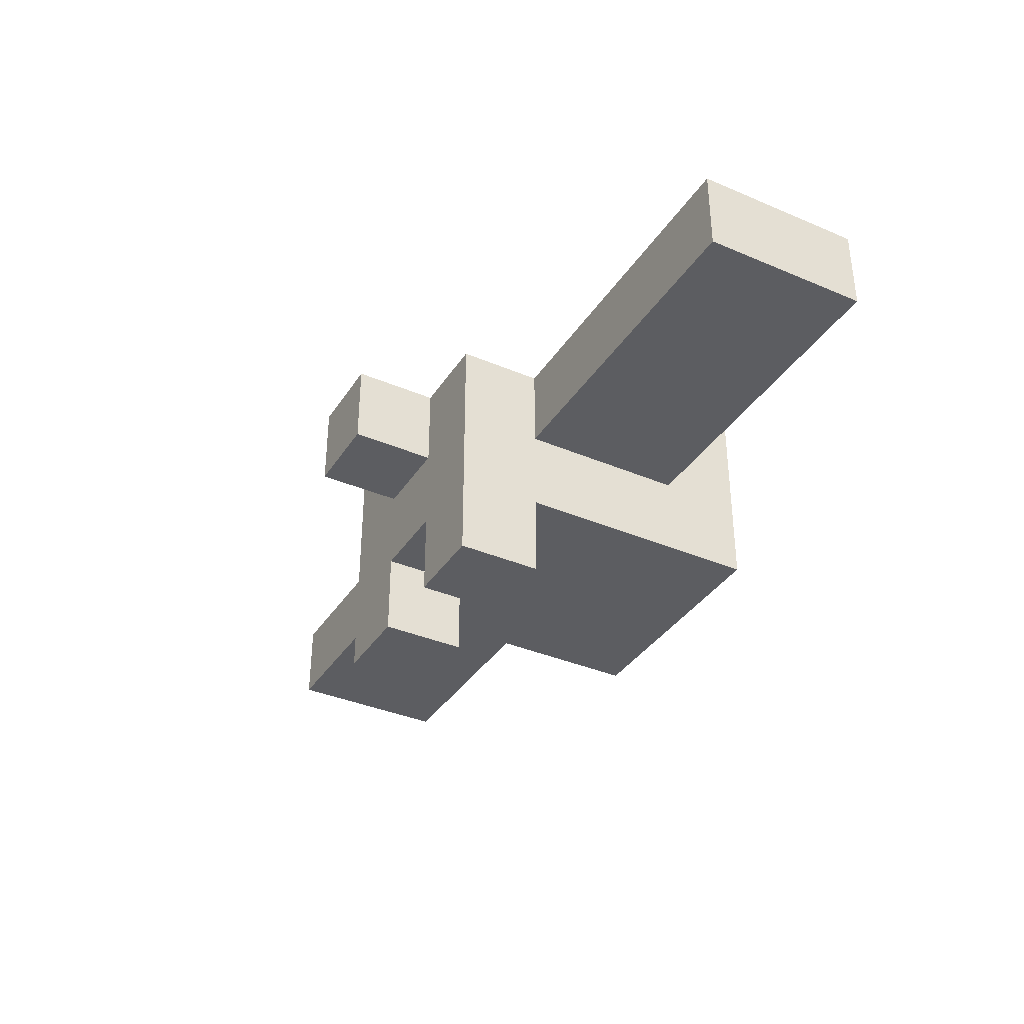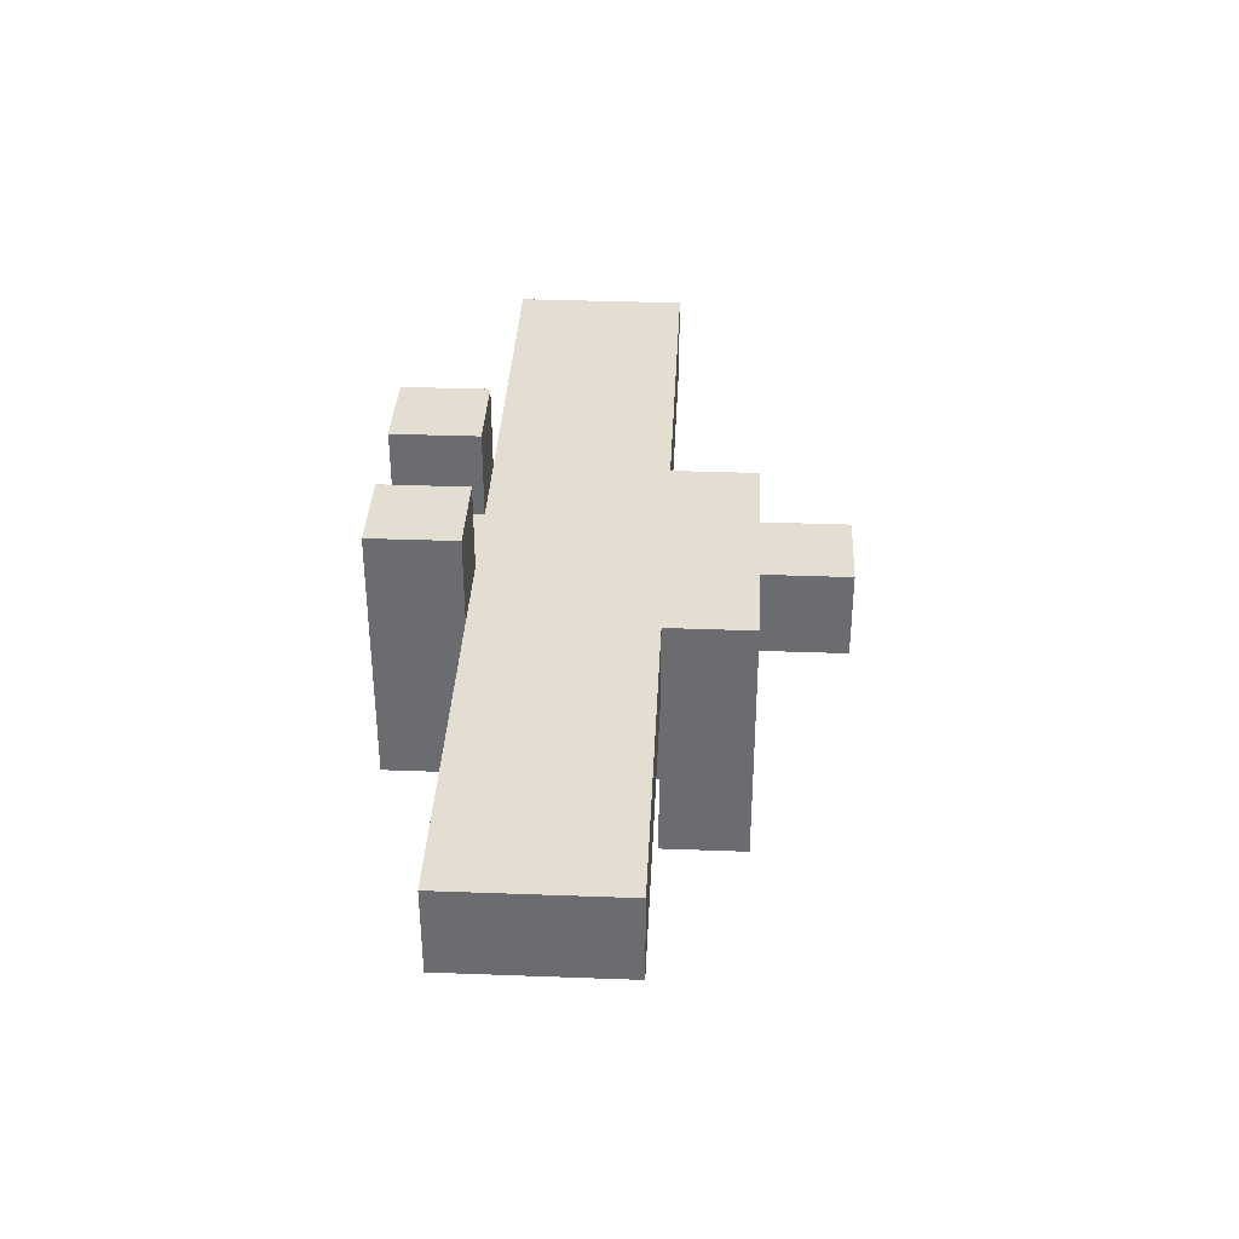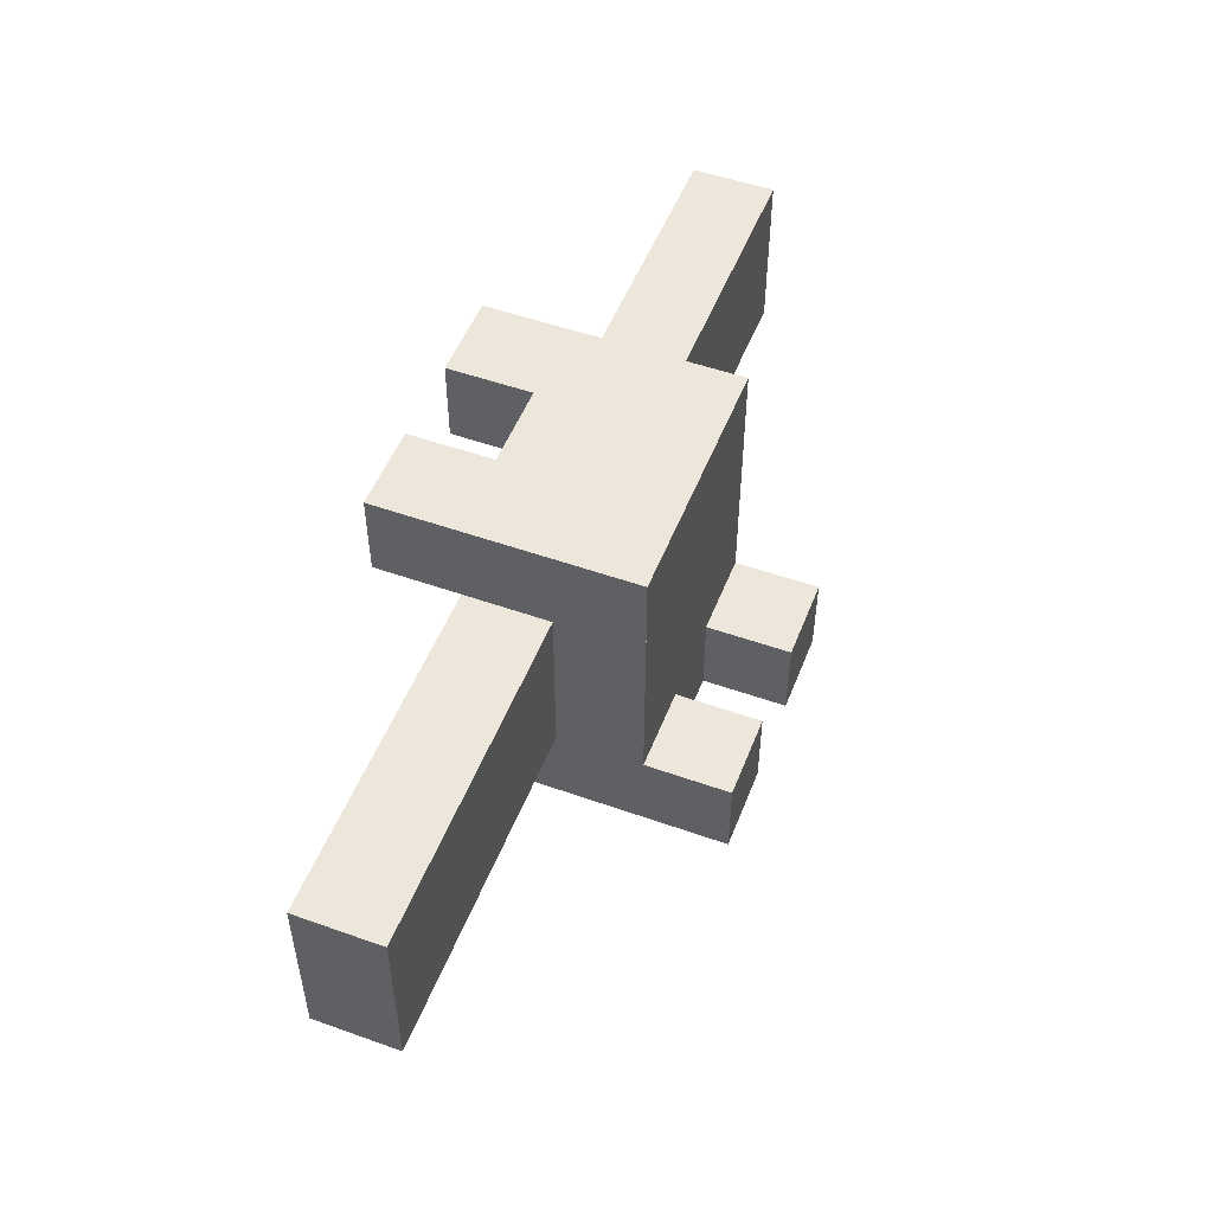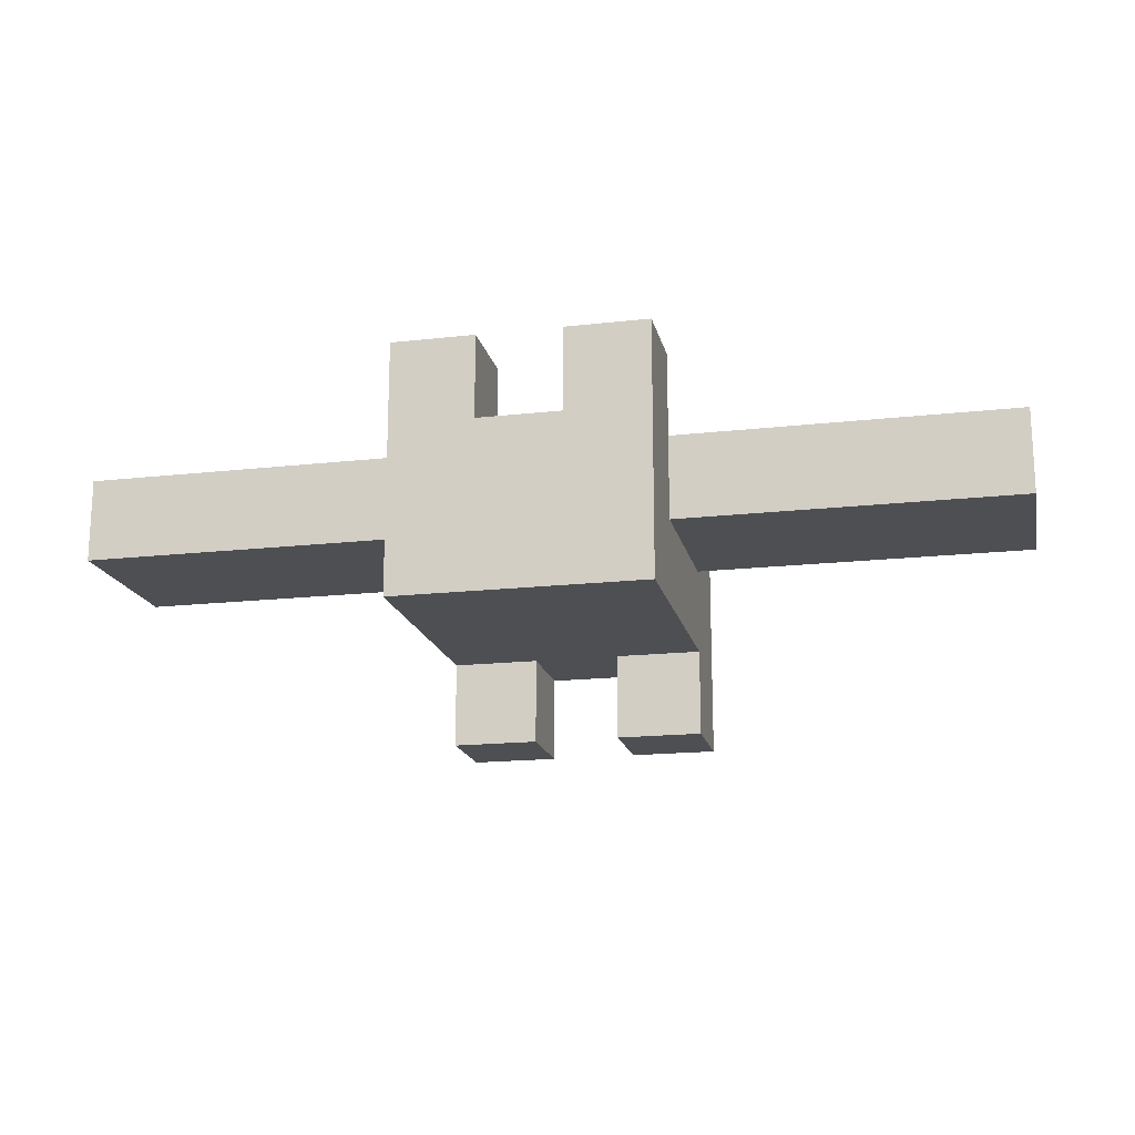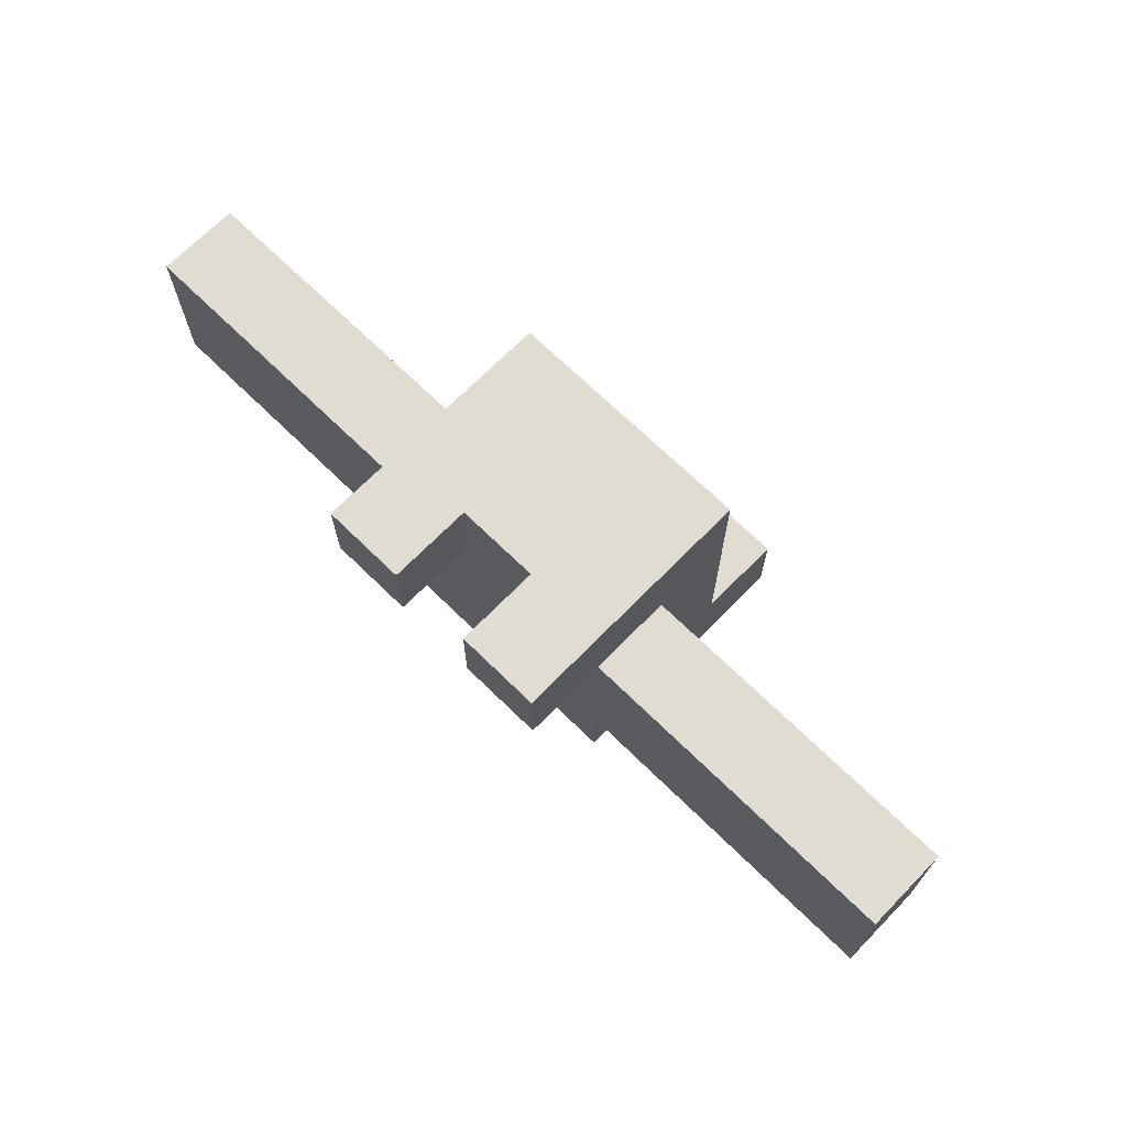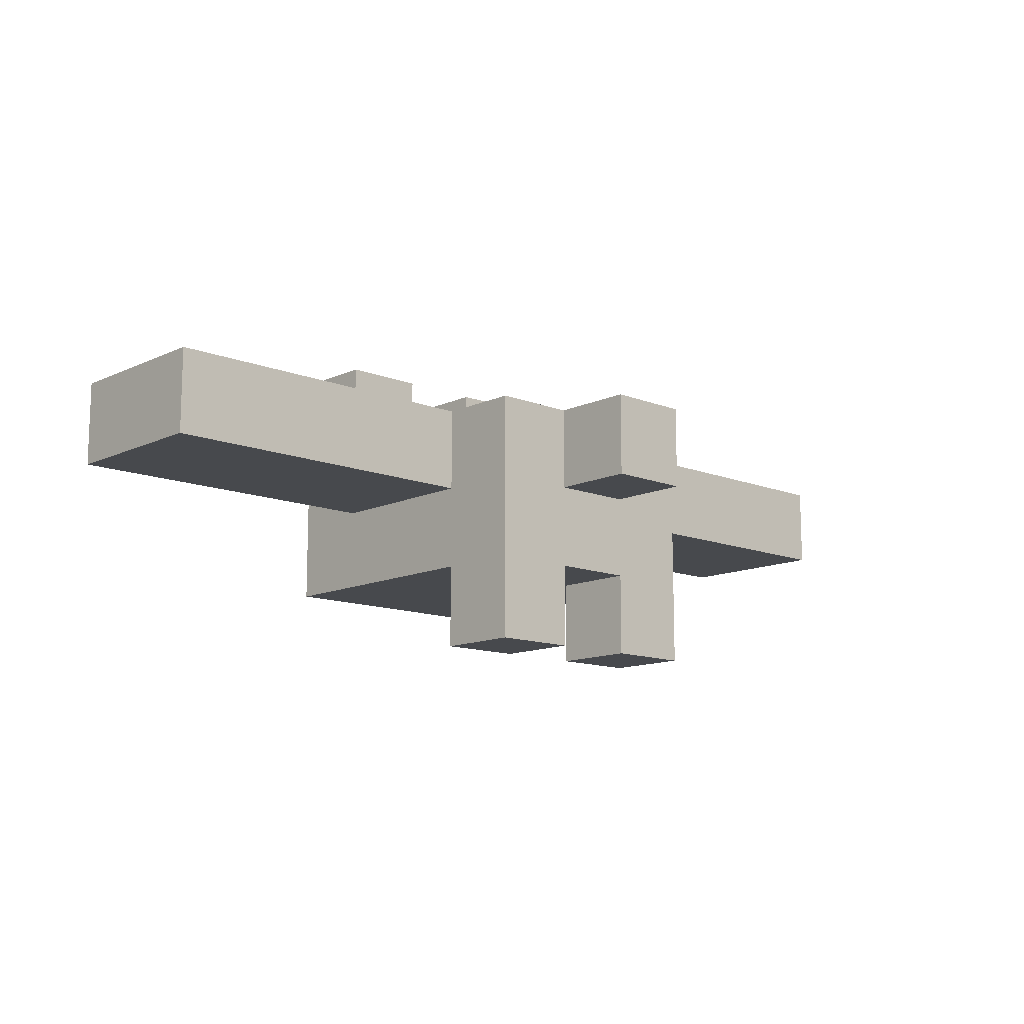
<metadata>
{"format":"obj","ext":"obj","renderer":"f3d","projection":"perspective","resolution":1024,"background":"white","views":[{"elev":-36.5,"azim":-119.0,"up":"+Y"},{"elev":36.0,"azim":92.8,"up":"+Y"},{"elev":51.4,"azim":-68.9,"up":"+Z"},{"elev":-17.5,"azim":12.5,"up":"+Y"},{"elev":69.3,"azim":-135.6,"up":"+Z"},{"elev":-12.4,"azim":137.2,"up":"+Y"}]}
</metadata>
<code>
v -0.44 0.48 -0.08
v -0.04 0.48 -0.08
v -0.04 0.48 0.08
v -0.44 0.48 0.08
v -0.04 0.48 -0.08
v 0.36 0.48 -0.08
v 0.36 0.48 0
v -0.04 0.48 0
v 0.04 0.48 0
v 0.36 0.48 0
v 0.36 0.48 0.08
v 0.04 0.48 0.08
v -0.12 0.48 -0.16
v 0.12 0.48 -0.16
v 0.12 0.48 -0.08
v -0.12 0.48 -0.08
v -0.04 0.48 0
v 0.04 0.48 0
v 0.04 0.48 0.16
v -0.04 0.48 0.16
v 0.36 0.48 -0.08
v 0.44 0.48 -0.08
v 0.44 0.48 0.08
v 0.36 0.48 0.08
v -0.12 0.56 0.08
v -0.04 0.56 0.08
v -0.04 0.56 0.16
v -0.12 0.56 0.16
v 0.04 0.56 0.08
v 0.12 0.56 0.08
v 0.12 0.56 0.16
v 0.04 0.56 0.16
v -0.04 0.48 -0.24
v 0.04 0.48 -0.24
v 0.04 0.48 -0.16
v -0.04 0.48 -0.16
v -0.12 0.32 0.16
v 0.12 0.32 0.16
v 0.12 0.32 -0.08
v -0.12 0.32 -0.08
v -0.44 0.4 0.08
v -0.12 0.4 0.08
v -0.12 0.4 -0.08
v -0.44 0.4 -0.08
v 0.12 0.4 0.08
v 0.44 0.4 0.08
v 0.44 0.4 -0.08
v 0.12 0.4 -0.08
v -0.12 0.24 -0.08
v -0.04 0.24 -0.08
v -0.04 0.24 -0.16
v -0.12 0.24 -0.16
v 0.04 0.24 -0.08
v 0.12 0.24 -0.08
v 0.12 0.24 -0.16
v 0.04 0.24 -0.16
v -0.04 0.32 -0.08
v 0.04 0.32 -0.08
v 0.04 0.32 -0.16
v -0.04 0.32 -0.16
v -0.04 0.4 -0.16
v 0.04 0.4 -0.16
v 0.04 0.4 -0.24
v -0.04 0.4 -0.24
v -0.12 0.56 0.08
v -0.12 0.56 0.16
v -0.12 0.32 0.16
v -0.12 0.32 0.08
v -0.12 0.48 -0.16
v -0.12 0.48 -0.08
v -0.12 0.24 -0.08
v -0.12 0.24 -0.16
v -0.12 0.4 -0.08
v -0.12 0.4 0.08
v -0.12 0.32 0.08
v -0.12 0.32 -0.08
v -0.44 0.48 -0.08
v -0.44 0.48 0.08
v -0.44 0.4 0.08
v -0.44 0.4 -0.08
v 0.04 0.56 0.08
v 0.04 0.56 0.16
v 0.04 0.48 0.16
v 0.04 0.48 0.08
v 0.04 0.32 -0.16
v 0.04 0.32 -0.08
v 0.04 0.24 -0.08
v 0.04 0.24 -0.16
v -0.04 0.48 -0.24
v -0.04 0.48 -0.16
v -0.04 0.4 -0.16
v -0.04 0.4 -0.24
v 0.12 0.32 0.08
v 0.12 0.32 0.16
v 0.12 0.56 0.16
v 0.12 0.56 0.08
v 0.12 0.24 -0.16
v 0.12 0.24 -0.08
v 0.12 0.48 -0.08
v 0.12 0.48 -0.16
v 0.12 0.32 -0.08
v 0.12 0.32 0.08
v 0.12 0.4 0.08
v 0.12 0.4 -0.08
v 0.44 0.4 -0.08
v 0.44 0.4 0.08
v 0.44 0.48 0.08
v 0.44 0.48 -0.08
v -0.04 0.48 0.08
v -0.04 0.48 0.16
v -0.04 0.56 0.16
v -0.04 0.56 0.08
v -0.04 0.24 -0.16
v -0.04 0.24 -0.08
v -0.04 0.32 -0.08
v -0.04 0.32 -0.16
v 0.04 0.4 -0.24
v 0.04 0.4 -0.16
v 0.04 0.48 -0.16
v 0.04 0.48 -0.24
v -0.44 0.4 -0.08
v -0.12 0.4 -0.08
v -0.12 0.48 -0.08
v -0.44 0.48 -0.08
v 0.12 0.4 -0.08
v 0.44 0.4 -0.08
v 0.44 0.48 -0.08
v 0.12 0.48 -0.08
v -0.12 0.24 -0.16
v -0.04 0.24 -0.16
v -0.04 0.48 -0.16
v -0.12 0.48 -0.16
v 0.04 0.24 -0.16
v 0.12 0.24 -0.16
v 0.12 0.48 -0.16
v 0.04 0.48 -0.16
v -0.12 0.48 0.08
v -0.04 0.48 0.08
v -0.04 0.56 0.08
v -0.12 0.56 0.08
v 0.04 0.48 0.08
v 0.12 0.48 0.08
v 0.12 0.56 0.08
v 0.04 0.56 0.08
v -0.04 0.32 -0.16
v 0.04 0.32 -0.16
v 0.04 0.4 -0.16
v -0.04 0.4 -0.16
v -0.04 0.4 -0.24
v 0.04 0.4 -0.24
v 0.04 0.48 -0.24
v -0.04 0.48 -0.24
v -0.12 0.48 0.16
v 0.04 0.48 0.16
v 0.04 0.32 0.16
v -0.12 0.32 0.16
v 0.04 0.56 0.16
v 0.12 0.56 0.16
v 0.12 0.32 0.16
v 0.04 0.32 0.16
v -0.44 0.48 0.08
v -0.12 0.48 0.08
v -0.12 0.4 0.08
v -0.44 0.4 0.08
v 0.12 0.48 0.08
v 0.44 0.48 0.08
v 0.44 0.4 0.08
v 0.12 0.4 0.08
v -0.12 0.56 0.16
v -0.04 0.56 0.16
v -0.04 0.48 0.16
v -0.12 0.48 0.16
v -0.12 0.32 -0.08
v -0.04 0.32 -0.08
v -0.04 0.24 -0.08
v -0.12 0.24 -0.08
v 0.04 0.32 -0.08
v 0.12 0.32 -0.08
v 0.12 0.24 -0.08
v 0.04 0.24 -0.08
g bat_3
f 3 2 1
f 4 3 1
f 7 6 5
f 8 7 5
f 11 10 9
f 12 11 9
f 15 14 13
f 16 15 13
f 19 18 17
f 20 19 17
f 23 22 21
f 24 23 21
f 27 26 25
f 28 27 25
f 31 30 29
f 32 31 29
f 35 34 33
f 36 35 33
f 39 38 37
f 40 39 37
f 43 42 41
f 44 43 41
f 47 46 45
f 48 47 45
f 51 50 49
f 52 51 49
f 55 54 53
f 56 55 53
f 59 58 57
f 60 59 57
f 63 62 61
f 64 63 61
f 67 66 65
f 68 67 65
f 71 70 69
f 72 71 69
f 75 74 73
f 76 75 73
f 79 78 77
f 80 79 77
f 83 82 81
f 84 83 81
f 87 86 85
f 88 87 85
f 91 90 89
f 92 91 89
f 95 94 93
f 96 95 93
f 99 98 97
f 100 99 97
f 103 102 101
f 104 103 101
f 107 106 105
f 108 107 105
f 111 110 109
f 112 111 109
f 115 114 113
f 116 115 113
f 119 118 117
f 120 119 117
f 123 122 121
f 124 123 121
f 127 126 125
f 128 127 125
f 131 130 129
f 132 131 129
f 135 134 133
f 136 135 133
f 139 138 137
f 140 139 137
f 143 142 141
f 144 143 141
f 147 146 145
f 148 147 145
f 151 150 149
f 152 151 149
f 155 154 153
f 156 155 153
f 159 158 157
f 160 159 157
f 163 162 161
f 164 163 161
f 167 166 165
f 168 167 165
f 171 170 169
f 172 171 169
f 175 174 173
f 176 175 173
f 179 178 177
f 180 179 177

</code>
